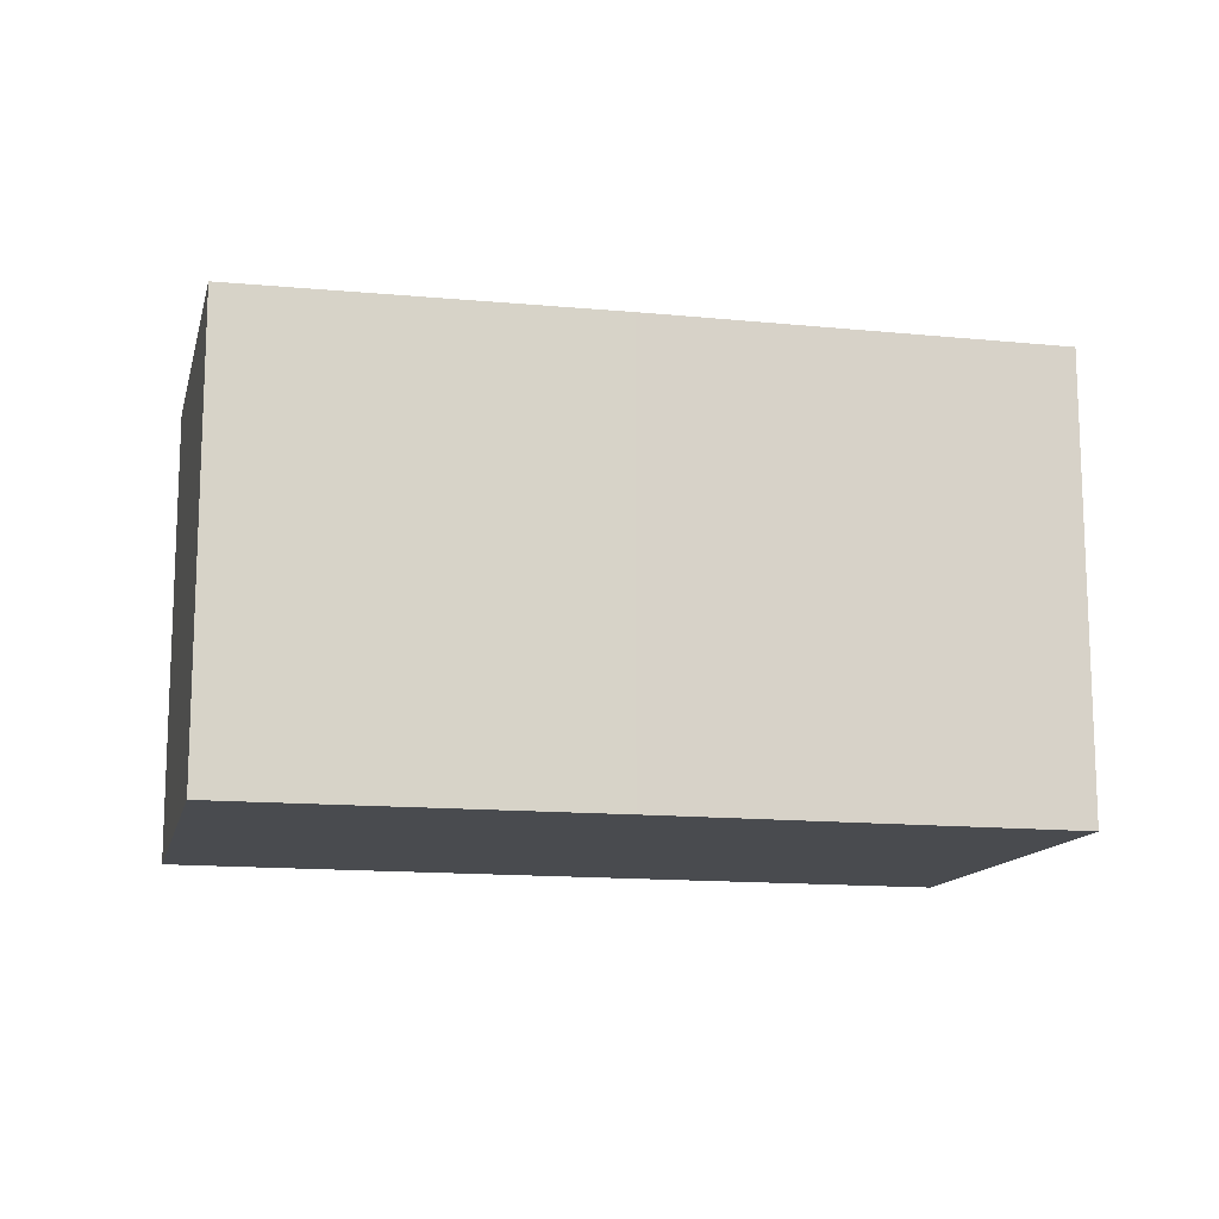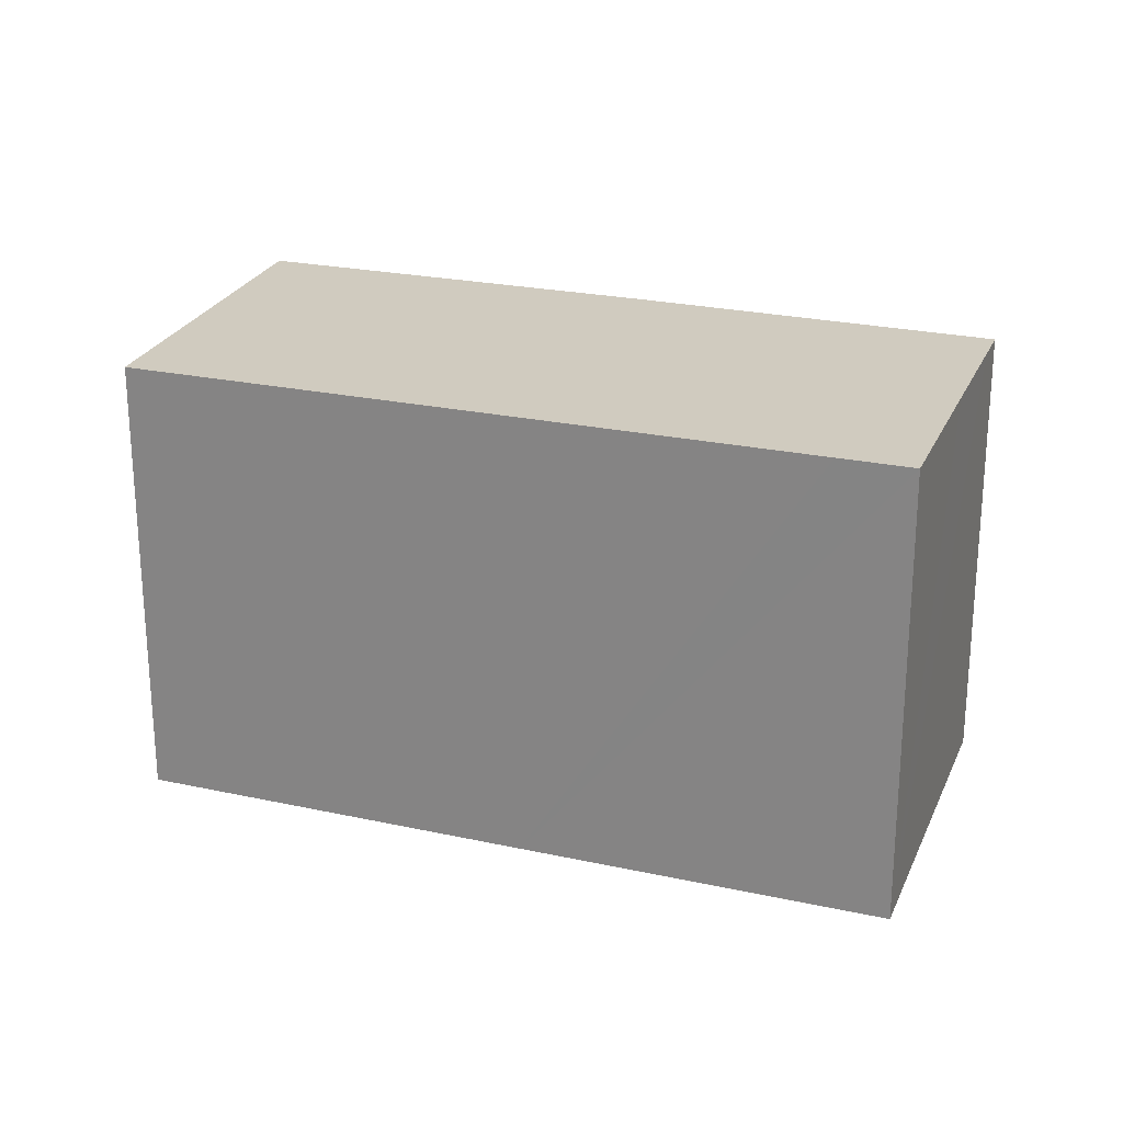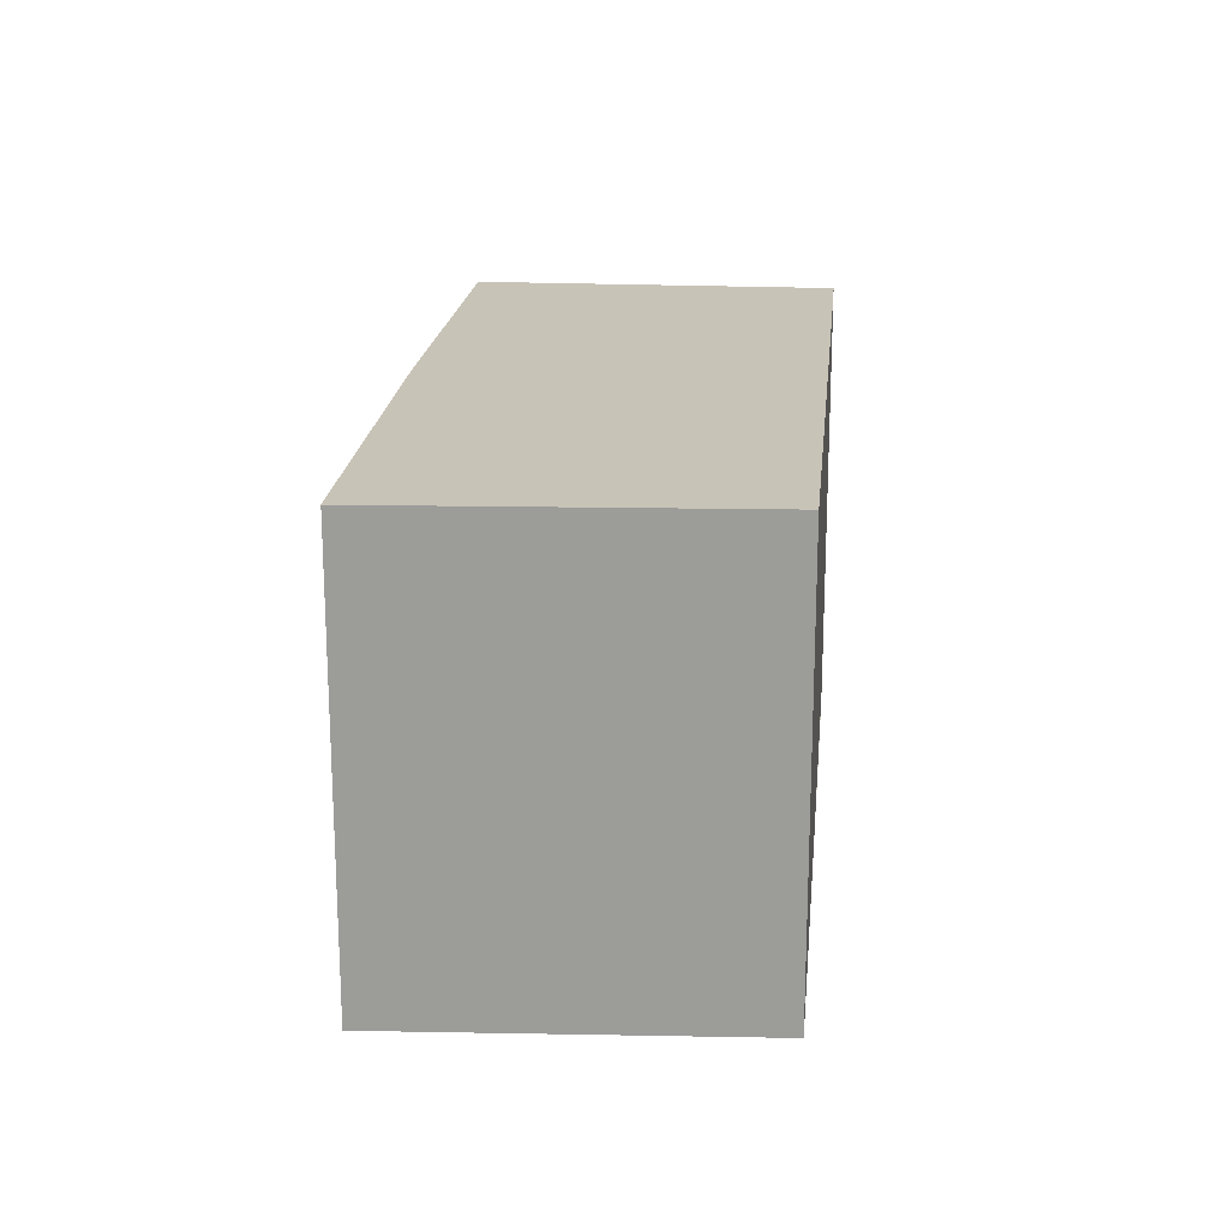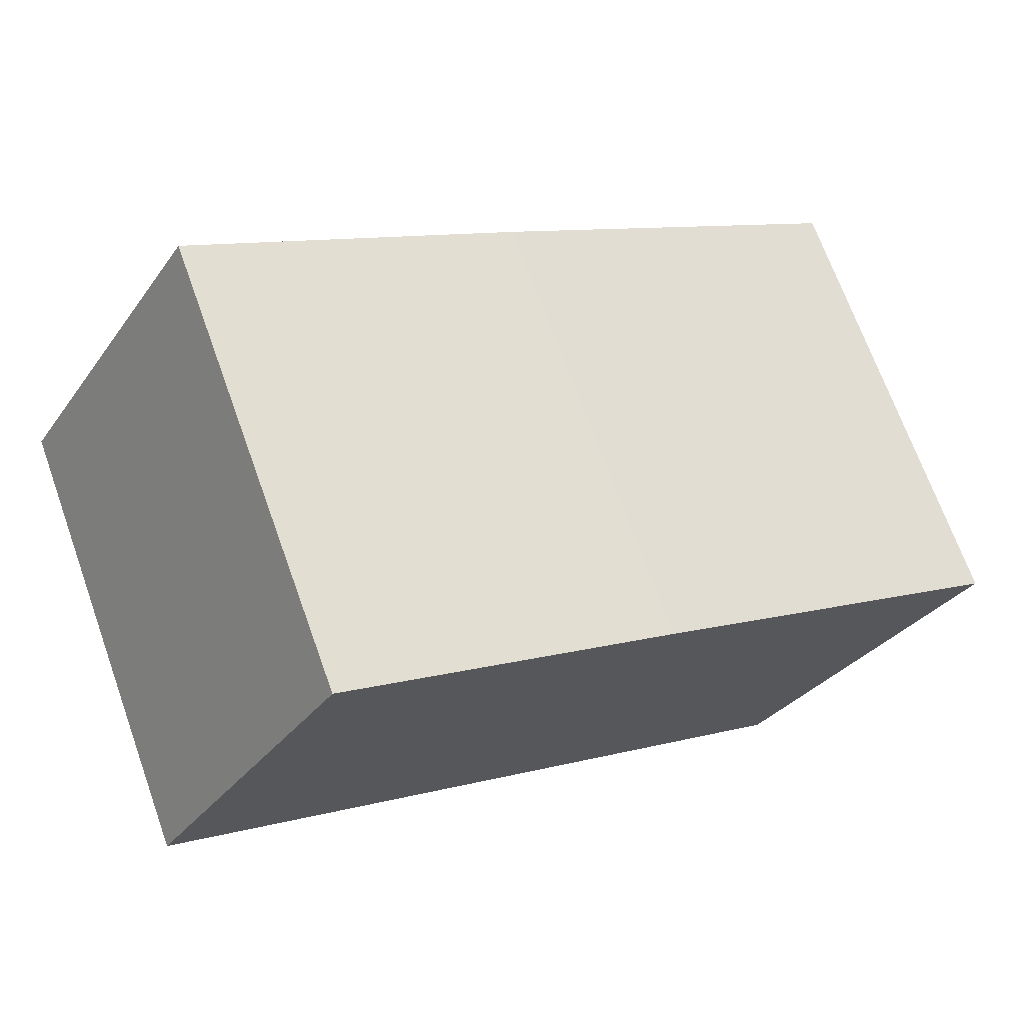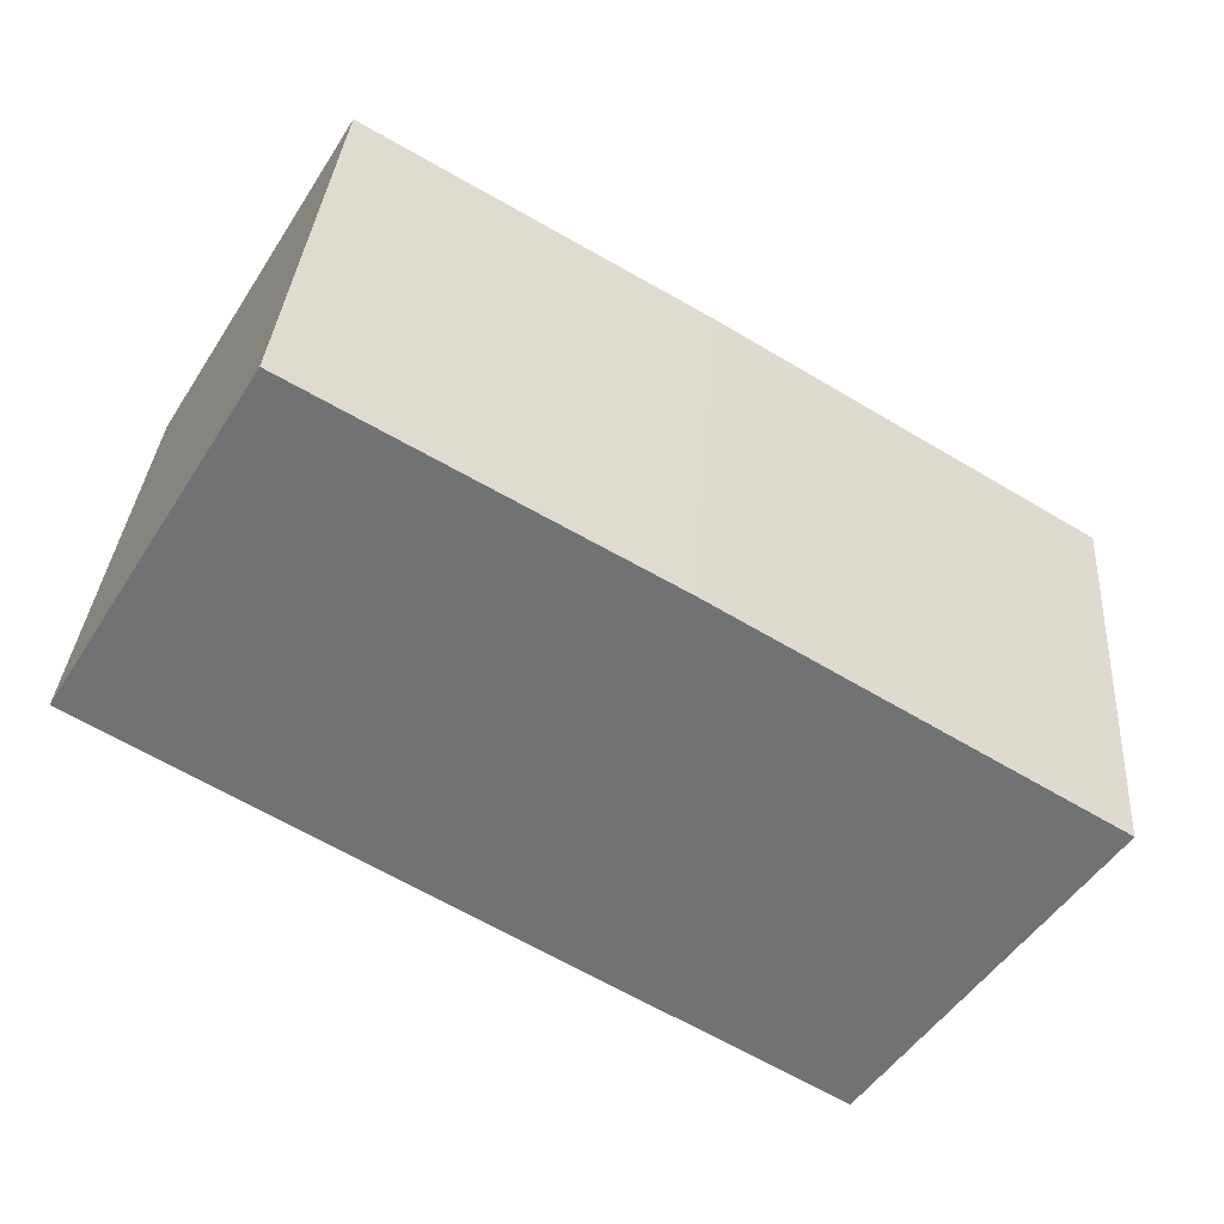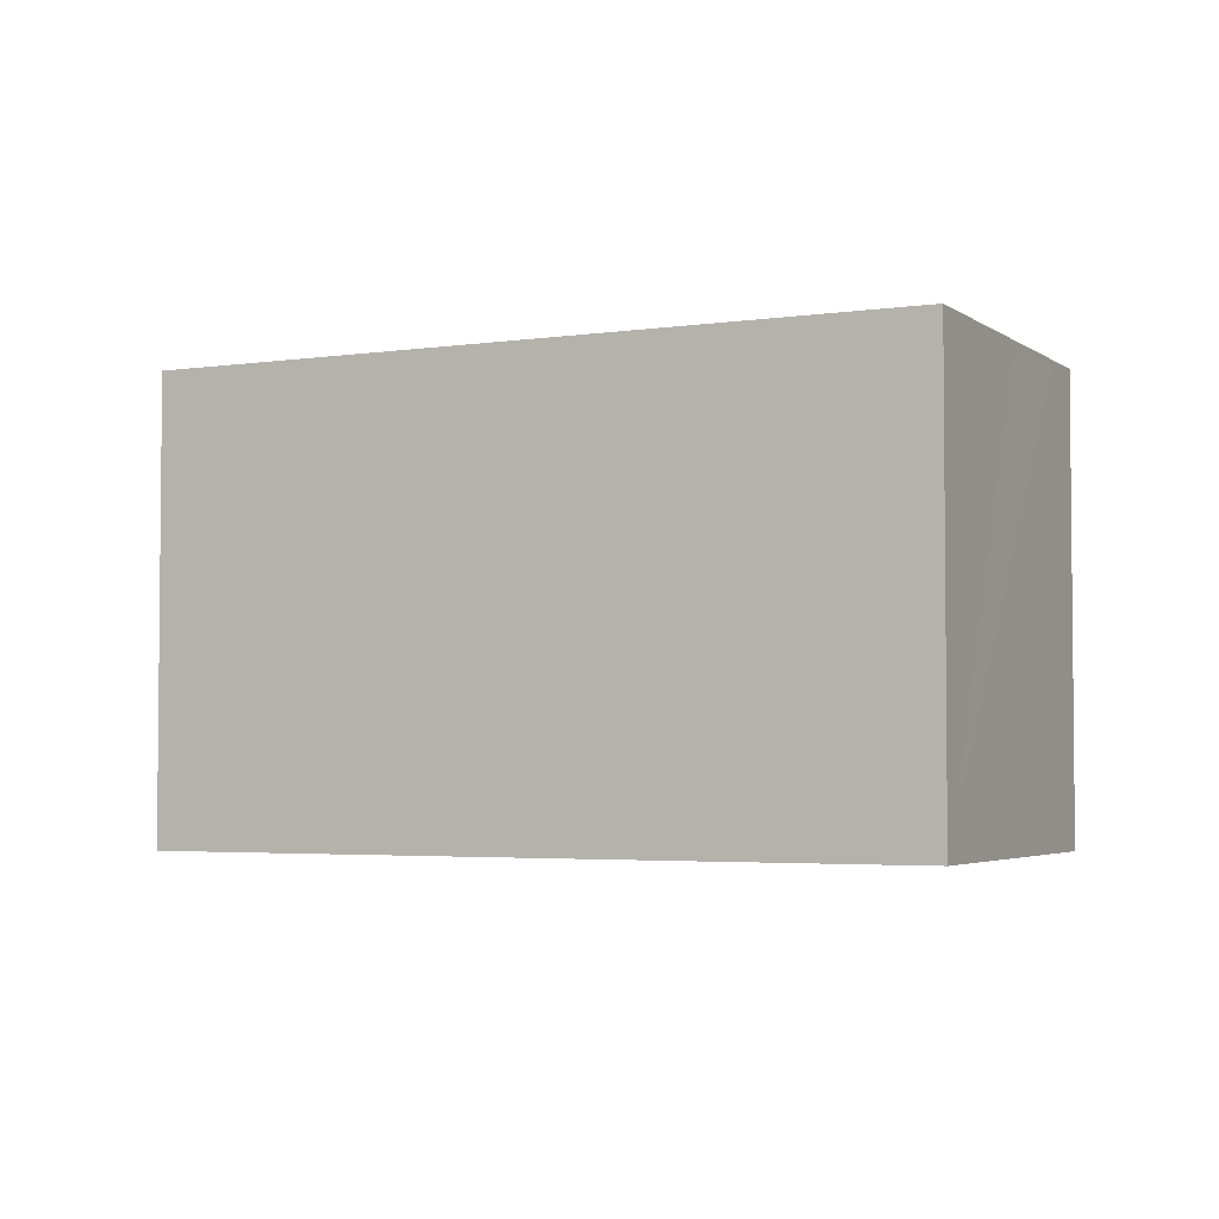
<metadata>
{"format":"obj","ext":"obj","renderer":"f3d","projection":"perspective","resolution":1024,"background":"white","views":[{"elev":-14.1,"azim":18.6,"up":"+Y"},{"elev":23.7,"azim":-129.0,"up":"+Y"},{"elev":19.8,"azim":126.3,"up":"+Y"},{"elev":70.0,"azim":-19.8,"up":"+Z"},{"elev":33.9,"azim":4.2,"up":"+Z"},{"elev":-3.5,"azim":-122.5,"up":"+Y"}]}
</metadata>
<code>
v  3.265 14.68 5.325
v  2.078 14.68 -1.248
v  0 14.68 8.987e-16
v  5.527 14.68 9.016
v  6.34 14.68 10.34
v  6.598 14.68 10.19
v  16.91 14.68 4.255
v  7.772 14.68 -4.642
v  10.35 14.68 -6.177
v  21.61 14.68 -12.88
v  28.54 14.68 -2.753
v  21.61 7.89e-16 -12.88
v  10.35 3.782e-16 -6.177
v  0 0 0
v  7.772 2.842e-16 -4.642
v  2.078 7.642e-17 -1.248
v  6.34 -6.333e-16 10.34
v  3.265 -3.261e-16 5.325
v  5.527 -5.521e-16 9.016
v  16.91 -2.605e-16 4.255
v  6.598 -6.242e-16 10.19
v  28.54 1.686e-16 -2.753
g defaultobject
f 1 2 3
f 2 1 4
f 2 4 5
f 2 5 6
f 2 6 7
f 2 7 8
f 8 7 9
f 9 7 10
f 10 7 11
f 12 9 10
f 9 12 8
f 8 12 13
f 8 13 2
f 2 13 3
f 3 13 14
f 14 13 15
f 14 15 16
f 14 1 3
f 1 14 4
f 4 14 5
f 5 14 17
f 17 14 18
f 17 18 19
f 17 6 5
f 6 17 7
f 7 17 20
f 20 17 21
f 20 11 7
f 11 20 22
f 22 10 11
f 10 22 12
f 20 12 22
f 12 20 13
f 13 20 21
f 13 21 15
f 15 21 16
f 16 21 17
f 16 17 19
f 16 19 18
f 16 18 14

</code>
